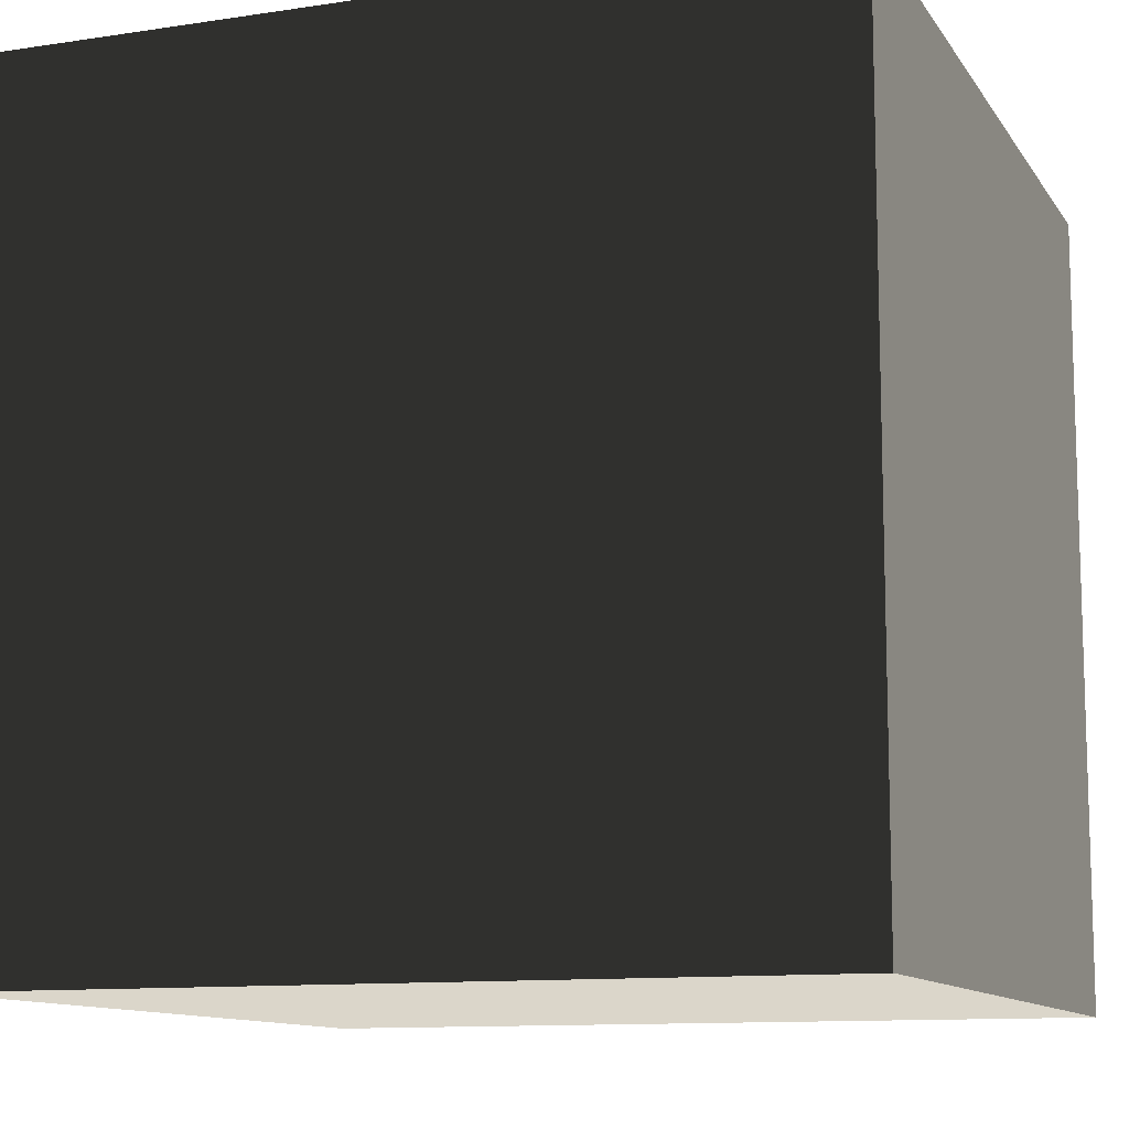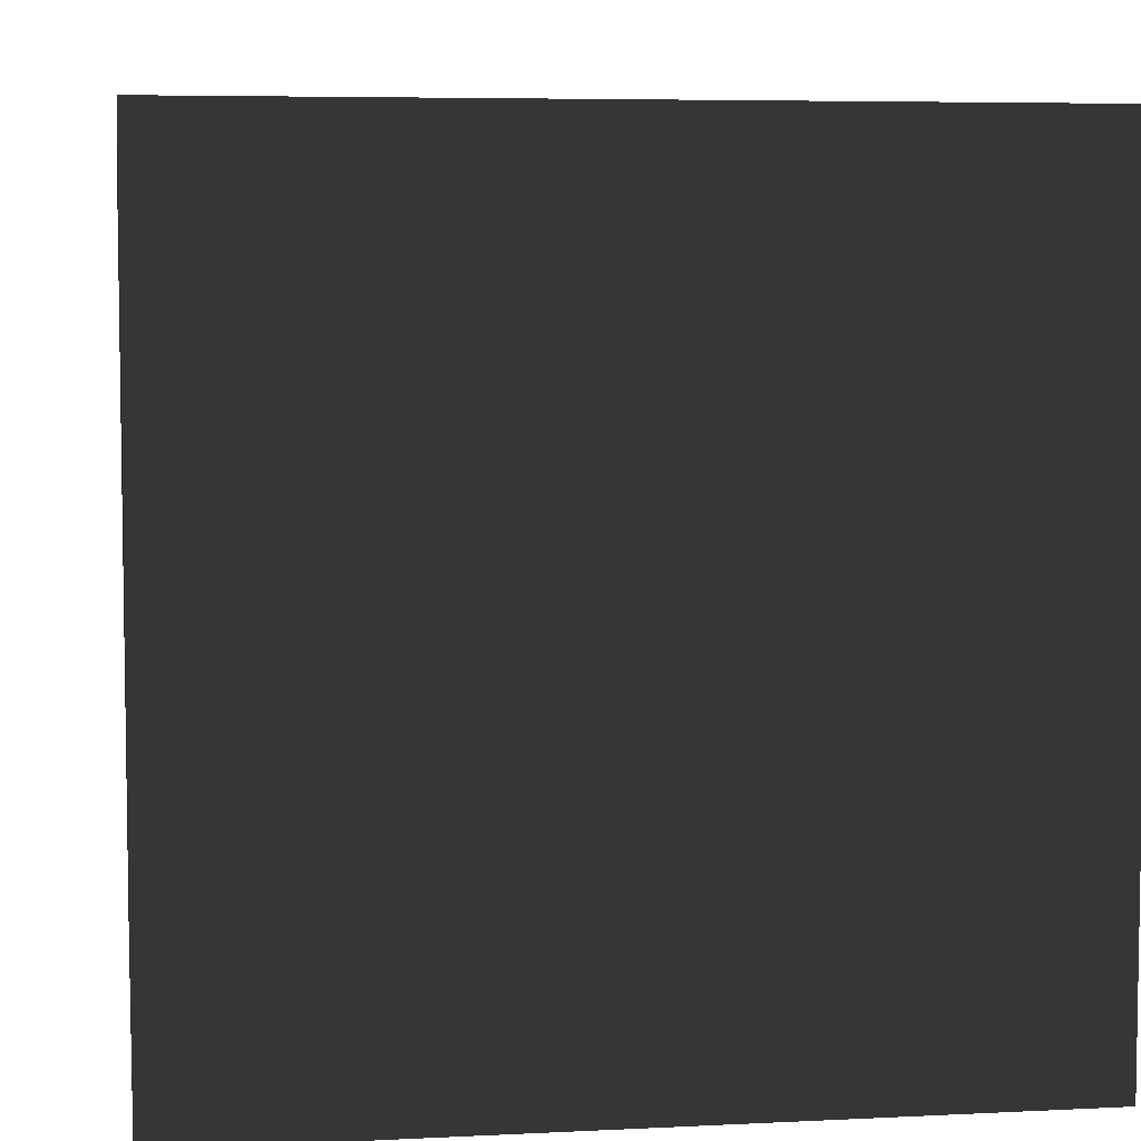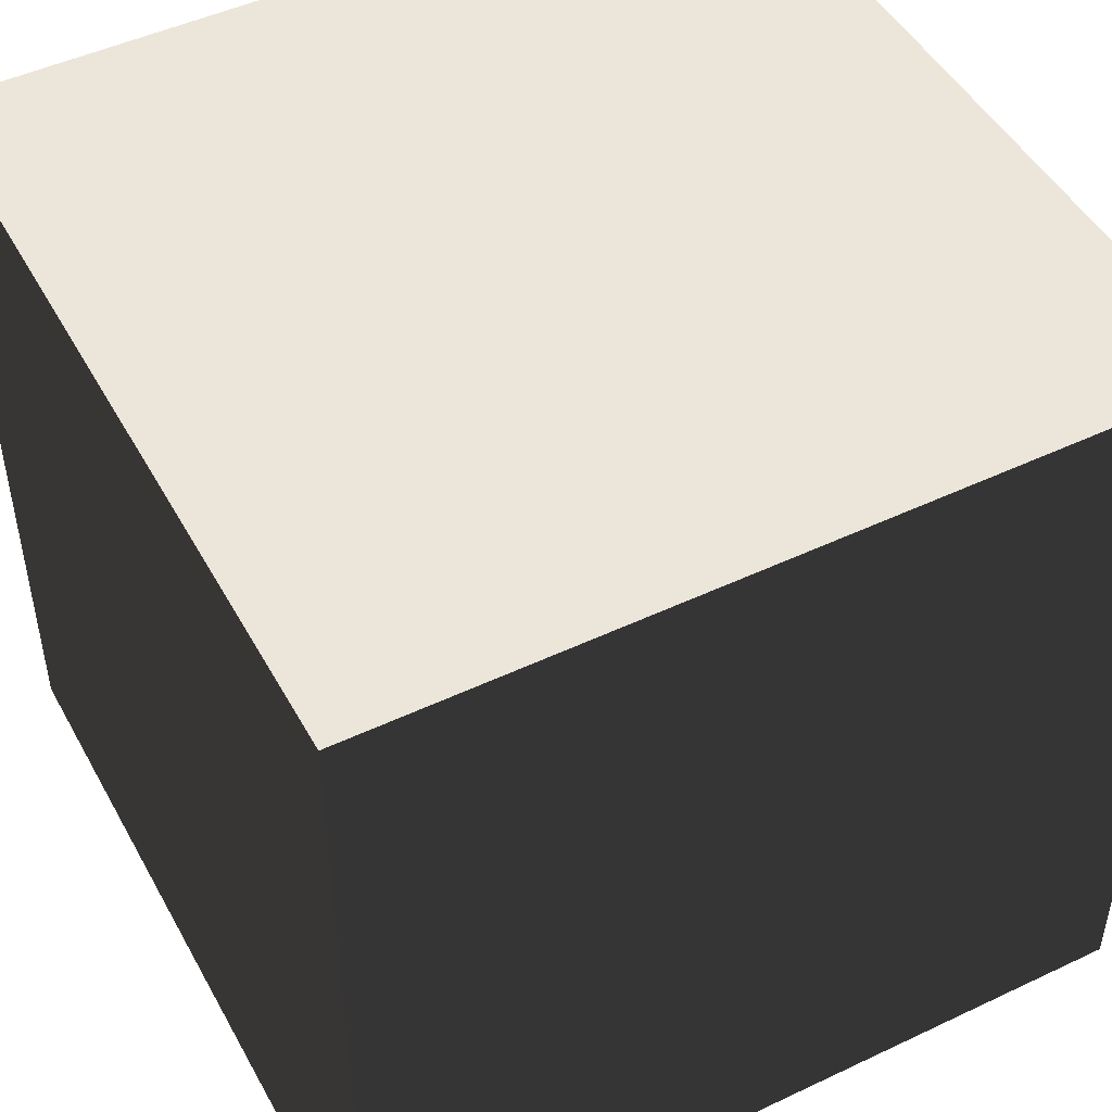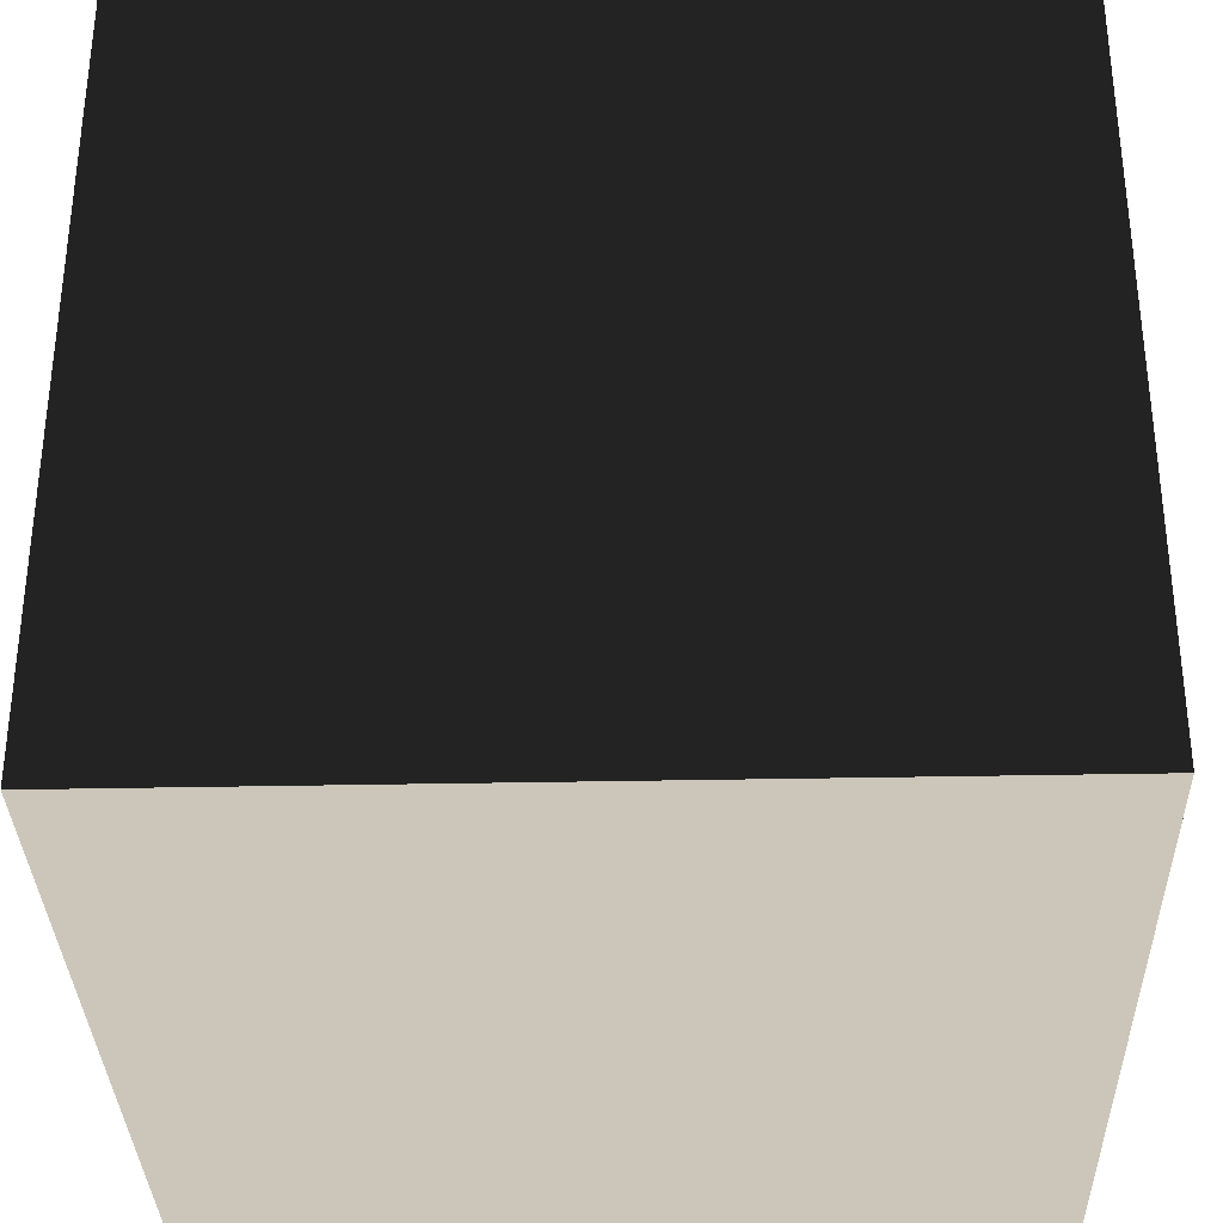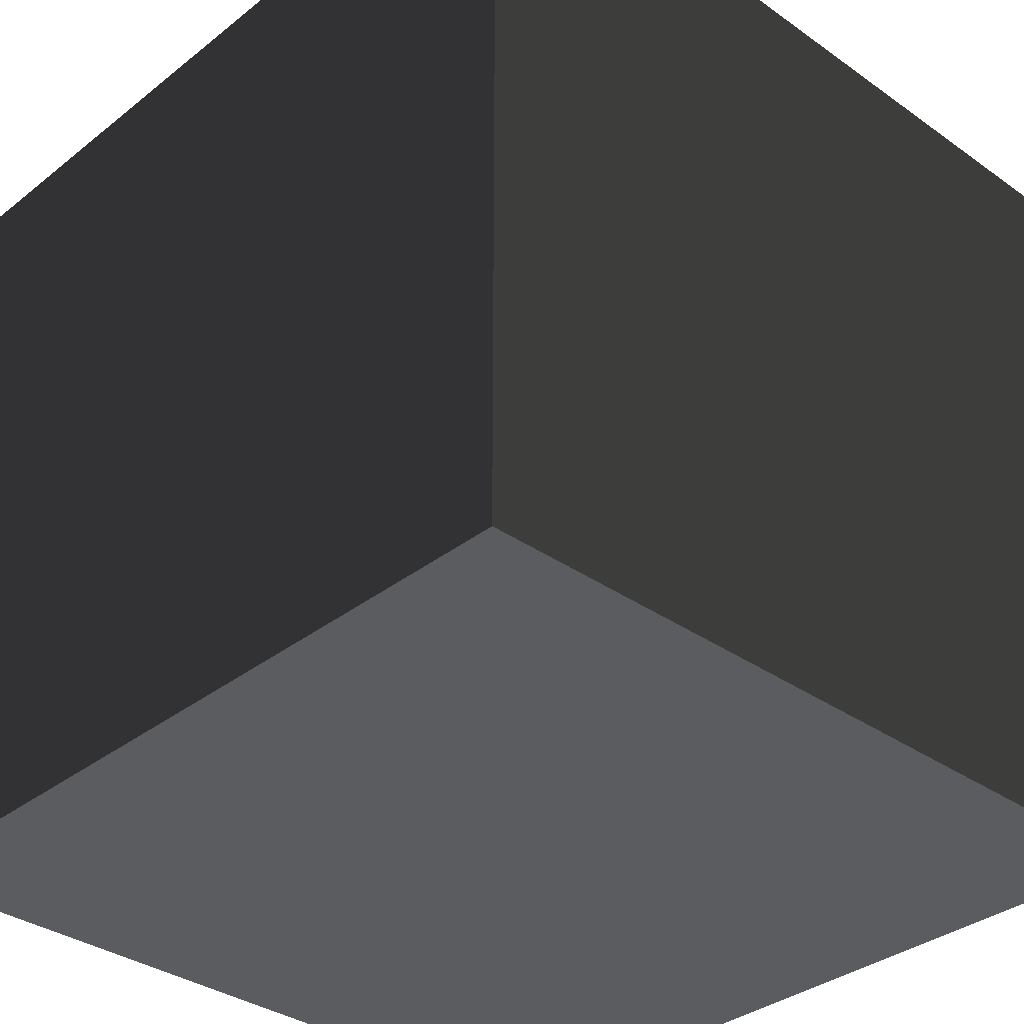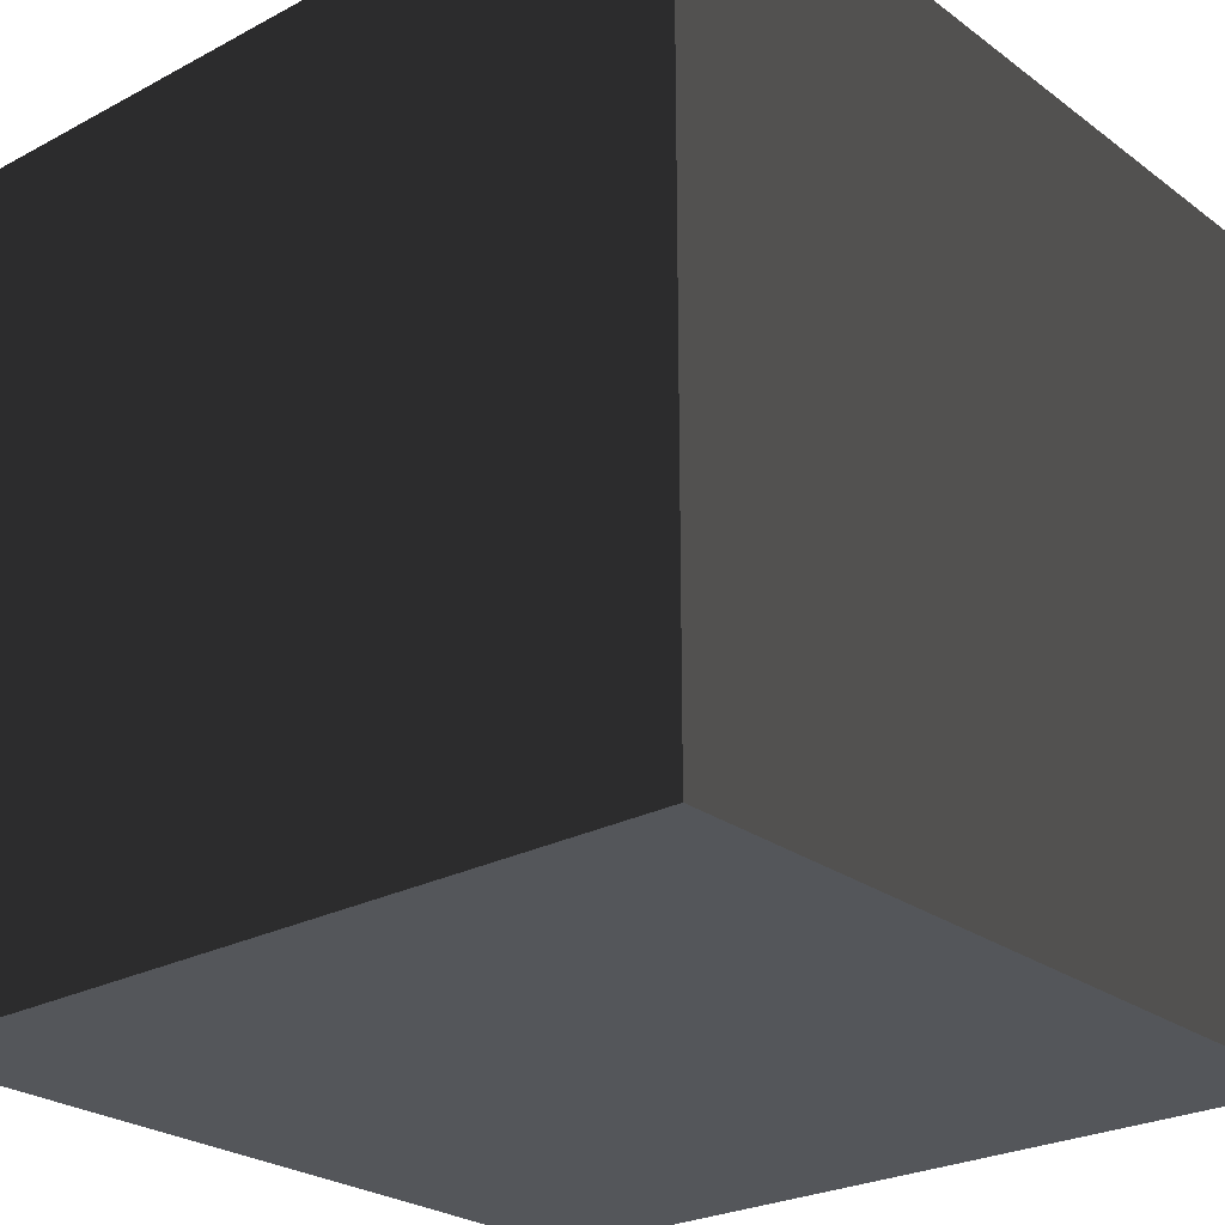
<metadata>
{"format":"obj","ext":"obj","renderer":"f3d","projection":"perspective","resolution":1024,"background":"white","views":[{"elev":-11.2,"azim":110.4,"up":"+Z"},{"elev":5.9,"azim":-8.7,"up":"+Y"},{"elev":48.2,"azim":152.1,"up":"+Y"},{"elev":-33.4,"azim":91.6,"up":"+Z"},{"elev":-34.4,"azim":46.5,"up":"+Y"},{"elev":-25.4,"azim":-49.5,"up":"+Y"}]}
</metadata>
<code>
v -0.5 -0.5 0.5
v -0.5 0.5 0.5
v 0.5 0.5 0.5
v 0.5 -0.5 0.5
v -0.5 0.5 0.5
v -0.5 0.5 -0.5
v 0.5 0.5 -0.5
v 0.5 0.5 0.5
v -0.5 0.5 -0.5
v -0.5 -0.5 -0.5
v 0.5 -0.5 -0.5
v 0.5 0.5 -0.5
v -0.5 -0.5 -0.5
v -0.5 -0.5 0.5
v 0.5 -0.5 0.5
v 0.5 -0.5 -0.5
v 0.5 -0.5 0.5
v 0.5 0.5 0.5
v 0.5 0.5 -0.5
v 0.5 -0.5 -0.5
v -0.5 -0.5 -0.5
v -0.5 0.5 -0.5
v -0.5 0.5 0.5
v -0.5 -0.5 0.5
g Cube_507_12
f 1 3 2
f 1 4 3
f 5 7 6
f 5 8 7
f 9 11 10
f 9 12 11
f 13 15 14
f 13 16 15
f 17 19 18
f 17 20 19
f 21 23 22
f 21 24 23

</code>
